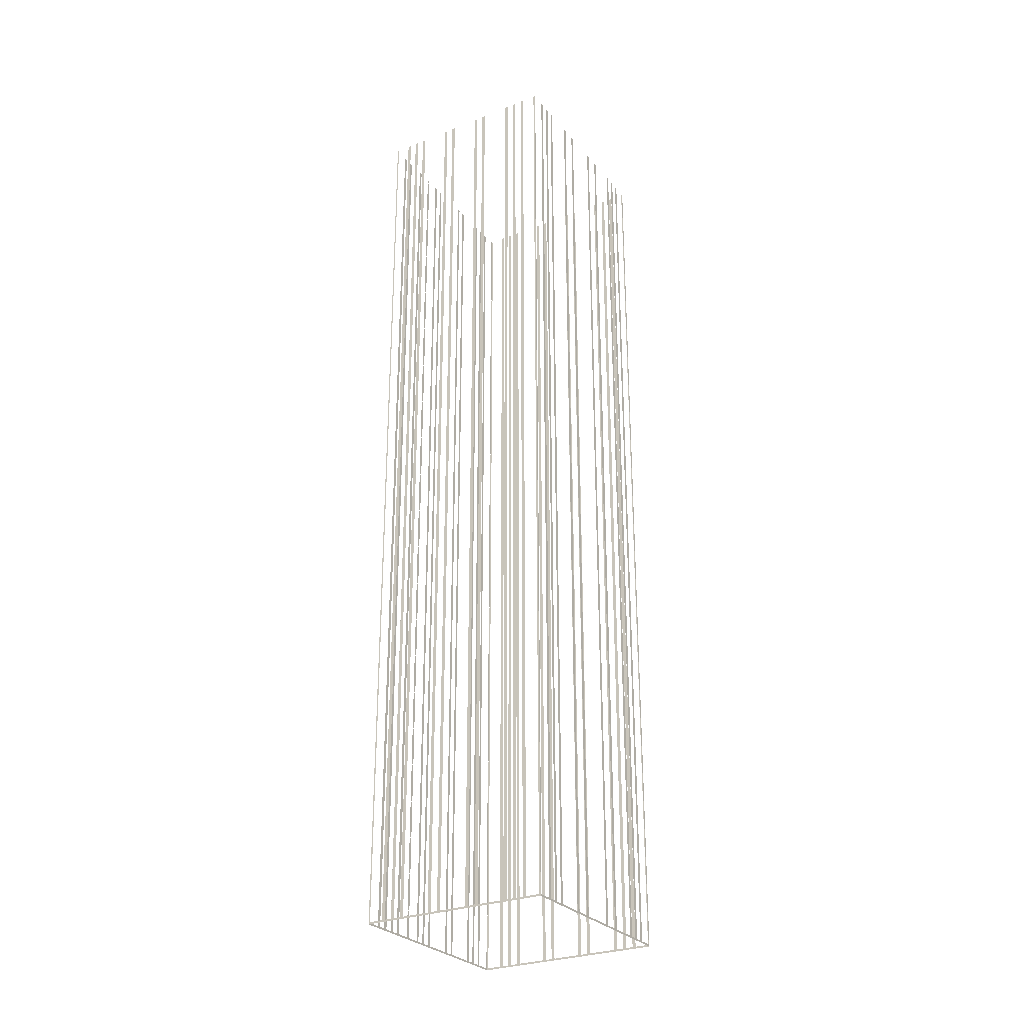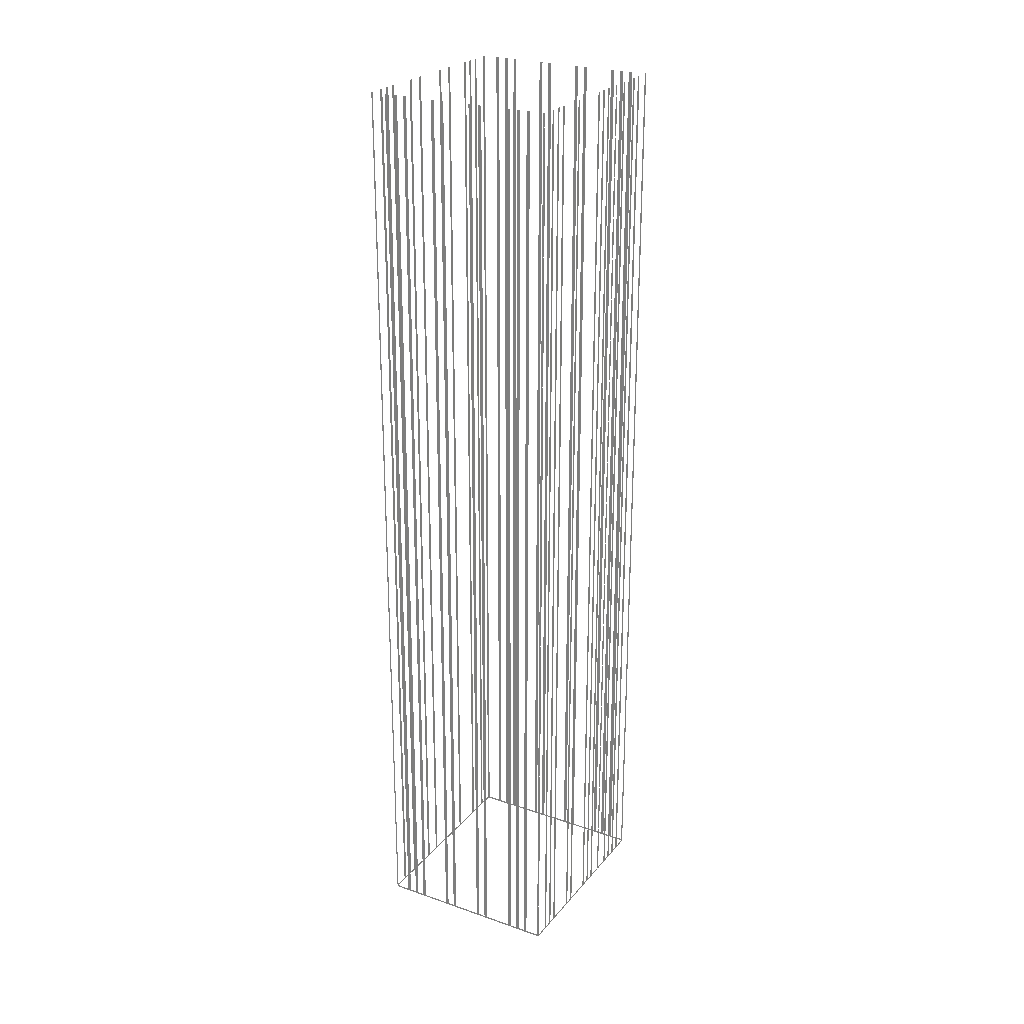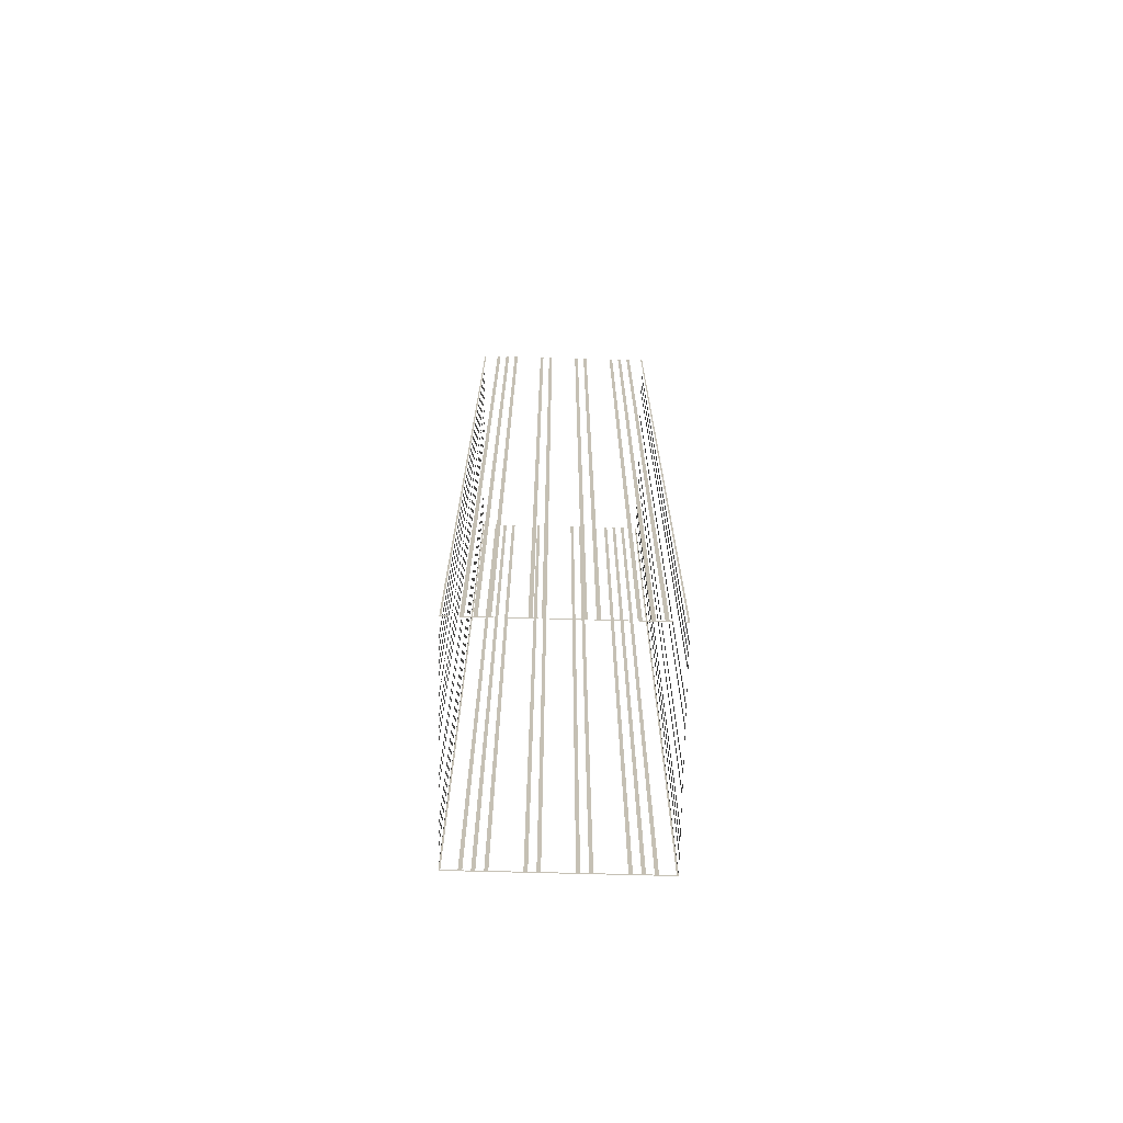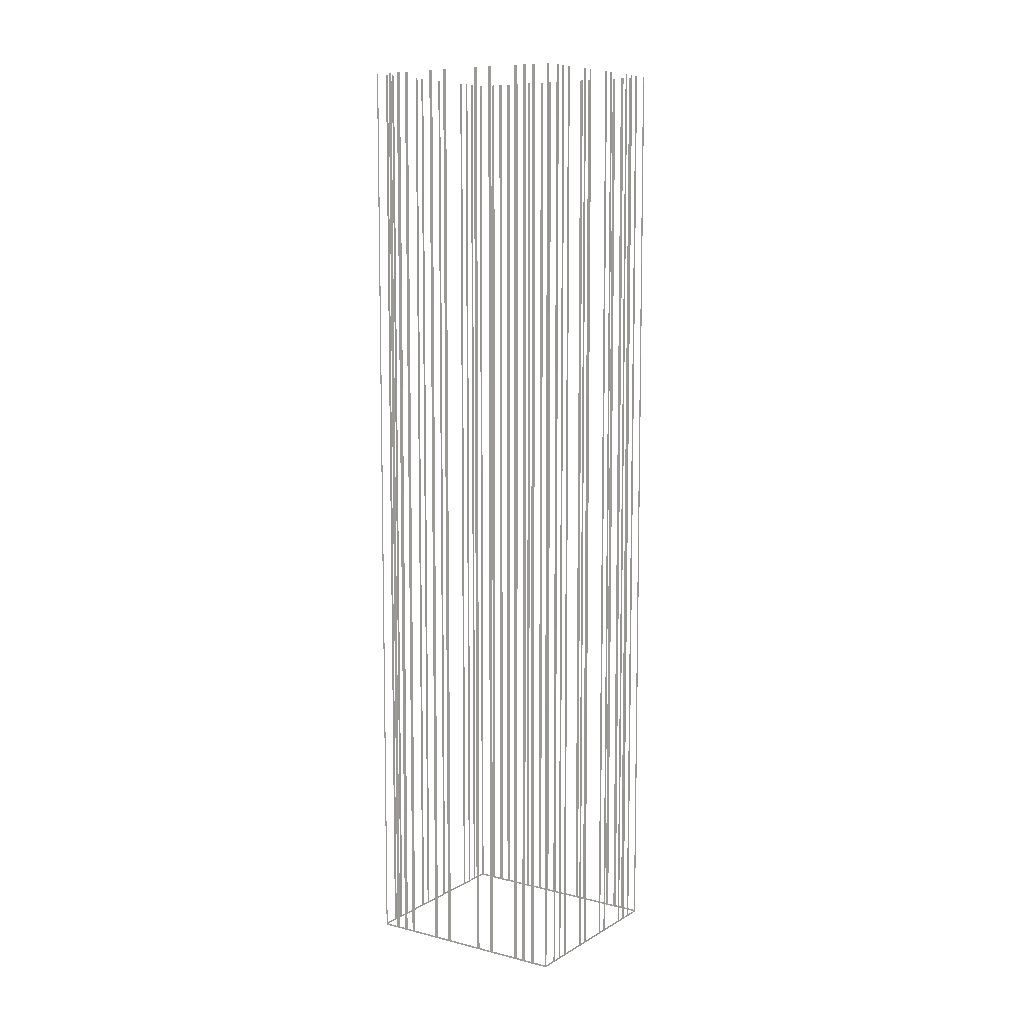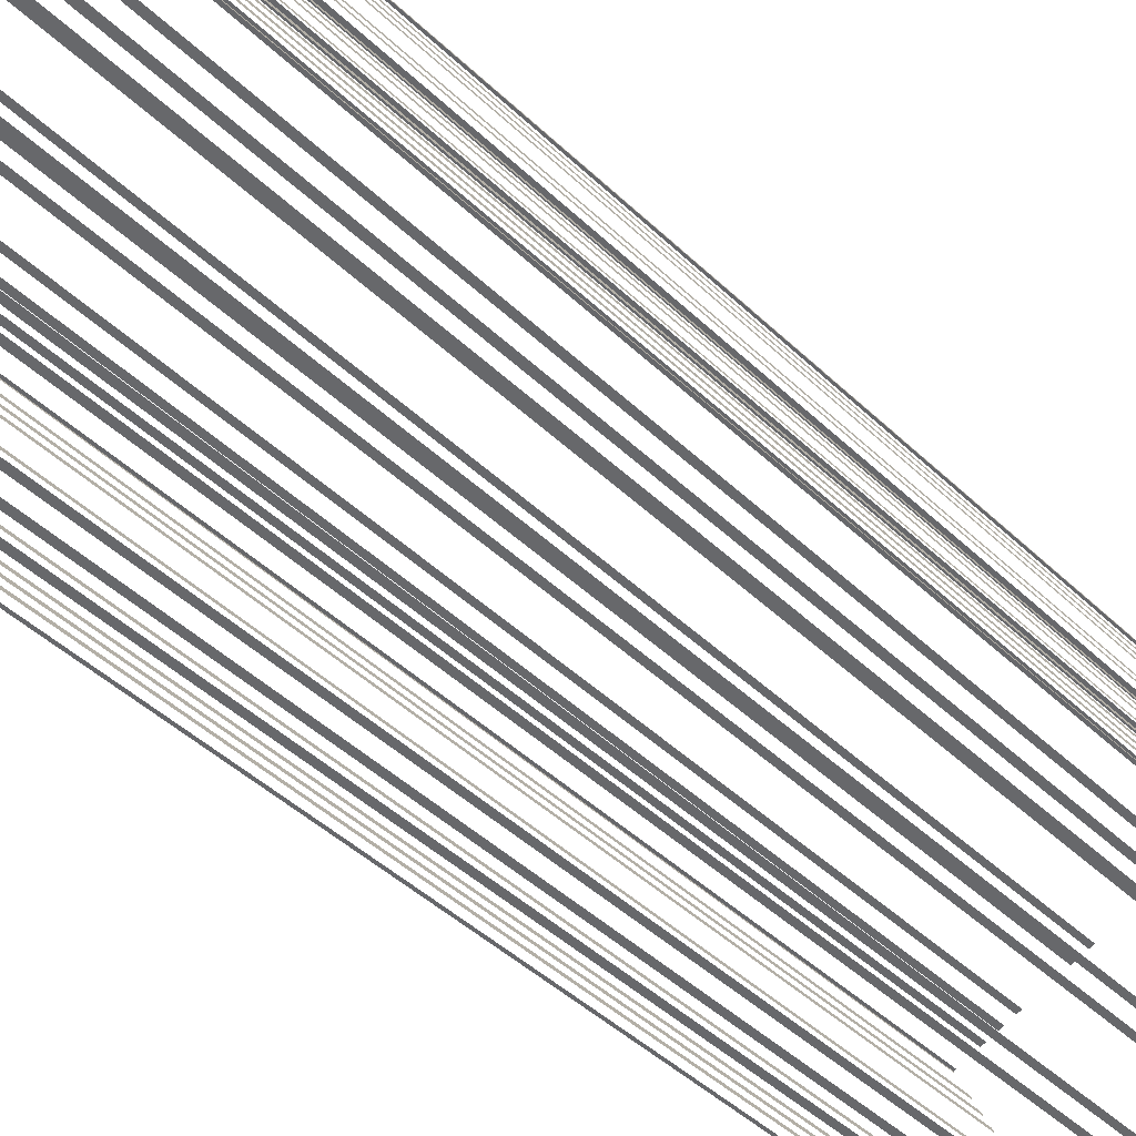
<metadata>
{"format":"obj","ext":"obj","renderer":"f3d","projection":"perspective","resolution":1024,"background":"white","views":[{"elev":-27.9,"azim":3.1,"up":"+Z"},{"elev":24.9,"azim":-178.5,"up":"+Z"},{"elev":-71.9,"azim":-29.5,"up":"+Z"},{"elev":8.8,"azim":95.7,"up":"+Z"},{"elev":-33.6,"azim":-144.4,"up":"+Y"}]}
</metadata>
<code>
o geometryt000010000010000110010110000110000110100100010000st4_JP
v 890.6 -99.96 975.2
v 890.9 -100.1 1191
v 890.6 -99.96 1191
v 887.8 -98.45 975.2
v 890.9 -100.1 974.8
v 887.8 -98.45 1191
v 887.1 -98.08 1191
v 887.1 -98.08 975.2
v 885.6 -97.33 975.2
v 885.6 -97.33 1191
v 884.9 -96.96 1191
v 884.9 -96.96 975.2
v 883.5 -96.2 975.2
v 883.5 -96.2 1191
v 882.8 -95.83 1191
v 882.8 -95.83 975.2
v 877.2 -92.81 975.2
v 877.2 -92.81 1191
v 876.5 -92.44 1191
v 876.5 -92.44 975.2
v 875 -91.69 975.2
v 875 -91.69 1191
v 874.3 -91.32 1191
v 874.3 -91.32 975.2
v 868.7 -88.3 975.2
v 868.7 -88.3 1191
v 868 -87.93 1191
v 868 -87.93 975.2
v 852.1 -79.49 974.8
v 866.6 -87.17 975.2
v 866.6 -87.17 1191
v 865.9 -86.8 1191
v 865.9 -86.8 975.2
v 860.2 -83.79 975.2
v 860.2 -83.79 1191
v 859.5 -83.41 1191
v 859.5 -83.41 975.2
v 858.1 -82.66 975.2
v 858.1 -82.66 1191
v 857.4 -82.29 1191
v 857.4 -82.29 975.2
v 856 -81.53 975.2
v 856 -81.53 1191
v 855.3 -81.16 1191
v 855.3 -81.16 975.2
v 852.4 -79.65 975.2
v 852.4 -79.65 1191
v 852.1 -79.49 1191
v 852.3 -79.19 975.2
v 852.1 -79.49 1191
v 852.3 -79.19 1191
v 853.8 -76.36 975.2
v 852.1 -79.49 974.8
v 853.8 -76.36 1191
v 854.2 -75.62 1191
v 854.2 -75.62 975.2
v 855 -74.2 975.2
v 855 -74.2 1191
v 855.4 -73.46 1191
v 855.4 -73.46 975.2
v 857.7 -69.01 974.8
v 856.1 -72.05 975.2
v 856.1 -72.05 1191
v 856.5 -71.3 1191
v 856.5 -71.3 975.2
v 857.3 -69.89 975.2
v 857.3 -69.89 1191
v 857.7 -69.15 1191
v 857.7 -69.15 975.2
v 859.2 -66.32 975.2
v 859.2 -66.32 1191
v 859.3 -66.01 1191
v 859.3 -66.01 974.8
v 859.5 -65.71 975.2
v 859.4 -66.02 1191
v 859.5 -65.71 1191
v 861 -62.89 975.2
v 859.4 -66.02 974.8
v 861 -62.89 1191
v 861.4 -62.22 1191
v 861.4 -62.22 975.2
v 862.1 -60.81 975.2
v 862.1 -60.81 1191
v 862.5 -60.15 1191
v 862.5 -60.15 975.2
v 863.3 -58.73 975.2
v 863.3 -58.73 1191
v 863.6 -58.07 1191
v 863.6 -58.07 975.2
v 868.6 -48.84 974.8
v 866.7 -52.41 975.2
v 866.7 -52.41 1191
v 867 -51.75 1191
v 867 -51.75 975.2
v 867.8 -50.33 975.2
v 867.8 -50.33 1191
v 868.1 -49.67 1191
v 868.1 -49.67 975.2
v 871.2 -44.02 975.2
v 870.2 -45.7 974.8
v 871.2 -44.02 1191
v 871.5 -43.35 1191
v 871.5 -43.35 975.2
v 872.3 -41.94 975.2
v 872.3 -41.94 1191
v 872.6 -41.28 1191
v 872.6 -41.28 975.2
v 873.4 -39.86 975.2
v 875.4 -36.07 974.8
v 873.4 -39.86 1191
v 873.7 -39.2 1191
v 873.7 -39.2 975.2
v 875.3 -36.37 975.2
v 875.3 -36.37 1191
v 875.4 -36.07 1191
v 875.7 -36.23 975.2
v 875.4 -36.07 1191
v 875.7 -36.23 1191
v 878.6 -37.74 975.2
v 875.4 -36.07 974.8
v 878.6 -37.74 1191
v 879.3 -38.11 1191
v 879.3 -38.11 975.2
v 880.7 -38.86 975.2
v 880.7 -38.86 1191
v 881.4 -39.23 1191
v 881.4 -39.23 975.2
v 882.8 -39.99 975.2
v 882.8 -39.99 1191
v 883.5 -40.36 1191
v 883.5 -40.36 975.2
v 889.2 -43.38 975.2
v 889.2 -43.38 1191
v 889.9 -43.75 1191
v 889.9 -43.75 975.2
v 891.3 -44.5 975.2
v 891.3 -44.5 1191
v 892 -44.87 1191
v 892 -44.87 975.2
v 897.6 -47.89 975.2
v 897.6 -47.89 1191
v 898.3 -48.26 1191
v 898.3 -48.26 975.2
v 914.2 -56.7 974.8
v 899.8 -49.02 975.2
v 899.8 -49.02 1191
v 900.5 -49.39 1191
v 900.5 -49.39 975.2
v 906.1 -52.4 975.2
v 906.1 -52.4 1191
v 906.8 -52.78 1191
v 906.8 -52.78 975.2
v 908.2 -53.53 975.2
v 908.2 -53.53 1191
v 908.9 -53.9 1191
v 908.9 -53.9 975.2
v 910.4 -54.66 975.2
v 910.4 -54.66 1191
v 911.1 -55.03 1191
v 911.1 -55.03 975.2
v 913.9 -56.53 975.2
v 913.9 -56.53 1191
v 914.2 -56.7 1191
v 914 -57 975.2
v 914.2 -56.7 1191
v 914 -57 1191
v 912.5 -59.83 975.2
v 914.2 -56.7 974.8
v 912.5 -59.83 1191
v 912.1 -60.58 1191
v 912.1 -60.58 975.2
v 911.4 -61.99 975.2
v 911.4 -61.99 1191
v 911 -62.74 1191
v 911 -62.74 975.2
v 910.2 -64.15 975.2
v 910.2 -64.15 1191
v 909.8 -64.9 1191
v 909.8 -64.9 975.2
v 906.8 -70.55 975.2
v 906.8 -70.55 1191
v 906.4 -71.3 1191
v 906.4 -71.3 975.2
v 904.8 -74.13 975.2
v 904.8 -74.13 1191
v 904.4 -74.87 1191
v 904.4 -74.87 975.2
v 900.6 -81.95 975.2
v 900.6 -81.95 1191
v 900.2 -82.69 1191
v 900.2 -82.69 975.2
v 890.9 -100.1 974.8
v 898.7 -85.52 975.2
v 898.7 -85.52 1191
v 898.3 -86.27 1191
v 898.3 -86.27 975.2
v 895.3 -91.92 975.2
v 895.3 -91.92 1191
v 894.9 -92.67 1191
v 894.9 -92.67 975.2
v 894.1 -94.08 975.2
v 894.1 -94.08 1191
v 893.7 -94.83 1191
v 893.7 -94.83 975.2
v 893 -96.24 975.2
v 893 -96.24 1191
v 892.6 -96.99 1191
v 892.6 -96.99 975.2
v 891.1 -99.82 975.2
v 891.1 -99.82 1191
v 890.9 -100.1 1191
f 1 2 3
f 4 5 1
f 2 1 5
f 6 7 4
f 7 8 4
f 8 5 4
f 8 9 5
f 10 11 9
f 11 12 9
f 9 12 5
f 12 13 5
f 14 15 13
f 15 16 13
f 16 17 5
f 18 19 17
f 19 20 17
f 22 23 21
f 23 24 21
f 24 25 5
f 26 27 25
f 27 28 25
f 25 29 5
f 30 29 28
f 31 32 30
f 32 33 30
f 35 36 34
f 36 37 34
f 38 29 37
f 39 40 38
f 40 41 38
f 41 29 38
f 42 29 41
f 43 44 42
f 44 45 42
f 46 29 45
f 47 48 46
f 48 29 46
f 49 50 51
f 52 53 49
f 50 49 53
f 54 55 52
f 55 56 52
f 52 56 53
f 56 57 53
f 58 59 57
f 59 60 57
f 57 60 61
f 53 57 61
f 60 62 61
f 63 64 62
f 64 65 62
f 65 66 61
f 67 68 66
f 68 69 66
f 66 69 61
f 69 70 61
f 71 72 70
f 72 73 70
f 70 73 61
f 74 75 76
f 77 78 74
f 75 74 78
f 79 80 77
f 80 81 77
f 77 81 78
f 78 81 82
f 83 84 82
f 84 85 82
f 78 82 85
f 86 78 85
f 87 88 86
f 88 89 86
f 89 78 86
f 90 89 91
f 90 78 89
f 92 93 91
f 93 94 91
f 90 91 94
f 90 94 95
f 96 97 95
f 97 98 95
f 90 95 98
f 98 99 100
f 90 98 100
f 101 102 99
f 102 103 99
f 99 103 100
f 103 104 100
f 105 106 104
f 106 107 104
f 104 107 100
f 108 109 107
f 107 109 100
f 110 111 108
f 111 112 108
f 112 109 108
f 113 109 112
f 114 115 113
f 115 109 113
f 116 117 118
f 119 120 116
f 117 116 120
f 121 122 119
f 122 123 119
f 123 120 119
f 123 124 120
f 125 126 124
f 126 127 124
f 124 127 120
f 127 128 120
f 129 130 128
f 130 131 128
f 131 132 120
f 133 134 132
f 134 135 132
f 132 135 120
f 135 136 120
f 137 138 136
f 138 139 136
f 139 140 120
f 141 142 140
f 142 143 140
f 143 144 140
f 140 144 120
f 145 144 143
f 146 147 145
f 147 148 145
f 149 144 148
f 150 151 149
f 151 152 149
f 152 144 149
f 154 155 153
f 155 156 153
f 156 144 153
f 157 144 156
f 158 159 157
f 159 160 157
f 160 144 157
f 161 144 160
f 162 163 161
f 163 144 161
f 164 165 166
f 167 168 164
f 165 164 168
f 169 170 167
f 170 171 167
f 171 168 167
f 171 172 168
f 173 174 172
f 174 175 172
f 175 176 168
f 177 178 176
f 178 179 176
f 176 179 168
f 181 182 180
f 182 183 180
f 180 183 168
f 185 186 184
f 186 187 184
f 184 187 168
f 187 188 168
f 189 190 188
f 190 191 188
f 191 192 188
f 188 192 168
f 194 195 193
f 195 196 193
f 196 192 193
f 197 192 196
f 198 199 197
f 199 200 197
f 200 192 197
f 201 192 200
f 202 203 201
f 203 204 201
f 204 192 201
f 205 192 204
f 206 207 205
f 207 208 205
f 208 192 205
f 209 192 208
f 210 211 209
f 211 192 209
f 13 16 5
f 17 20 5
f 20 21 5
f 21 24 5
f 28 29 25
f 33 29 30
f 34 29 33
f 37 29 34
f 45 29 42
f 62 65 61
f 128 131 120
f 136 139 120
f 148 144 145
f 153 144 152
f 172 175 168
f 179 180 168
f 183 184 168
f 193 192 191

</code>
